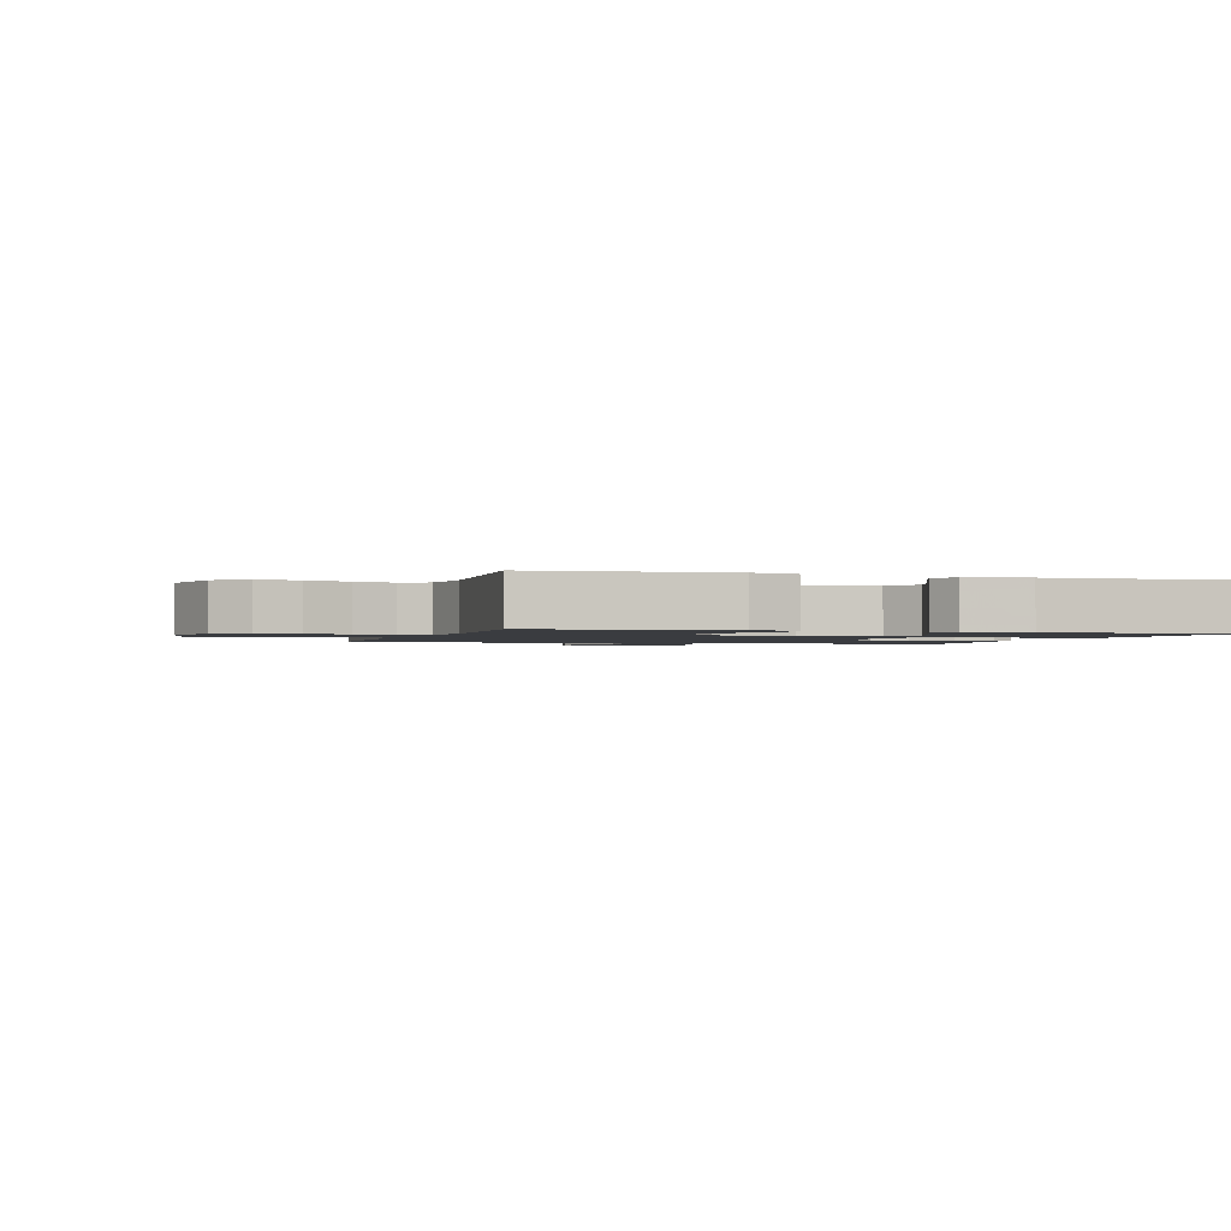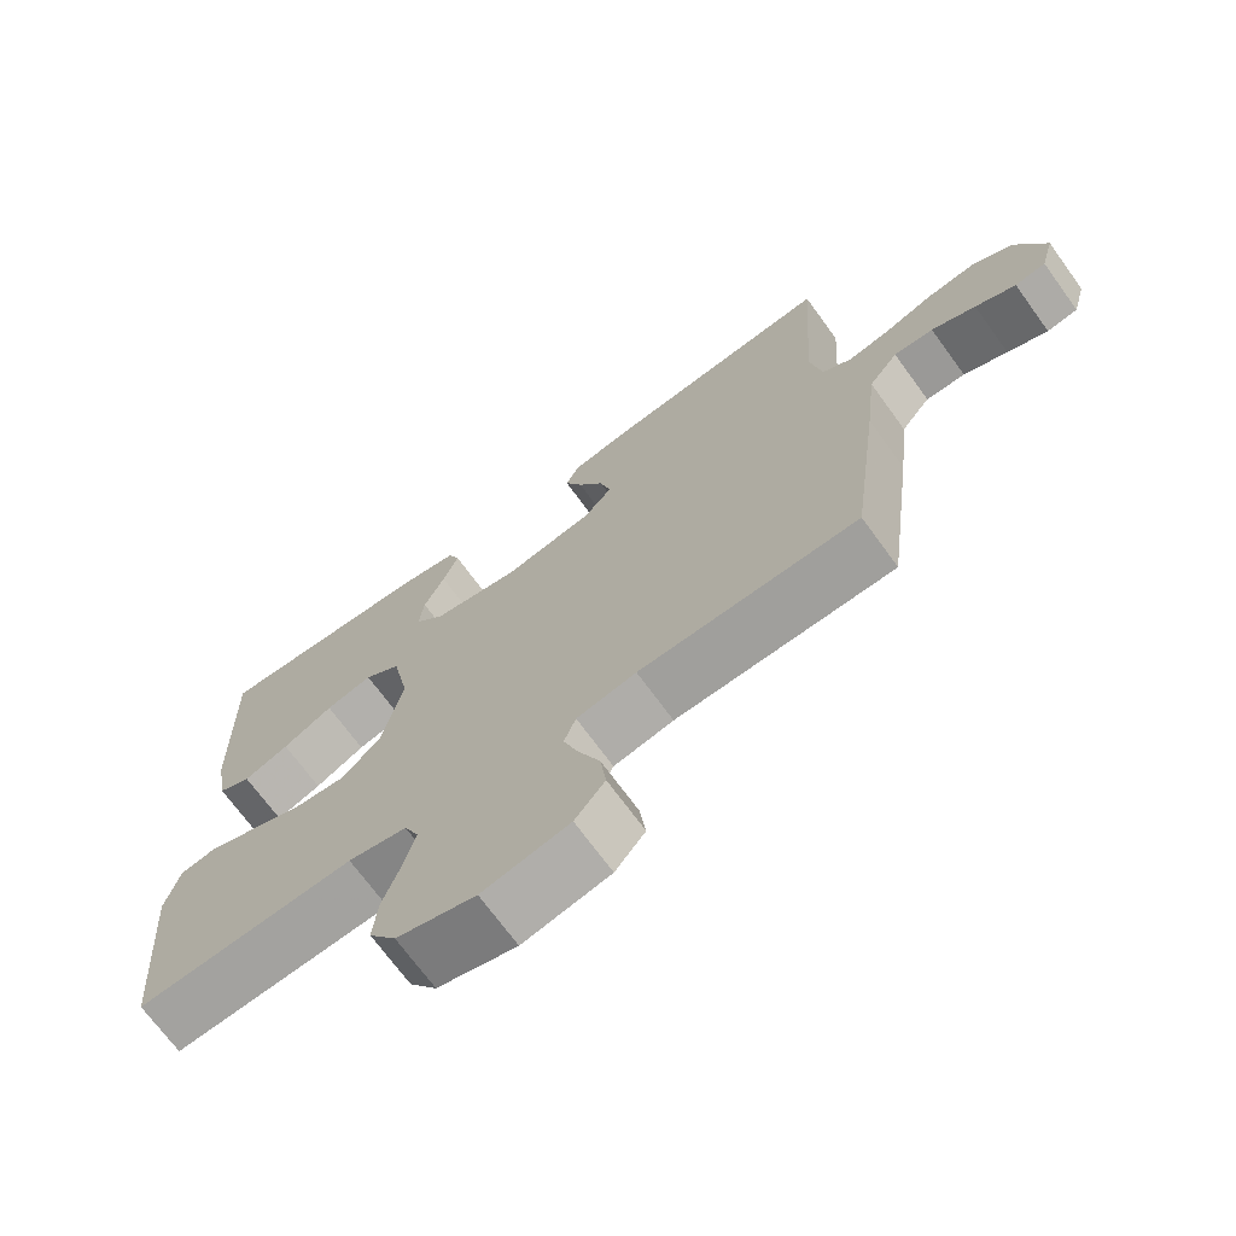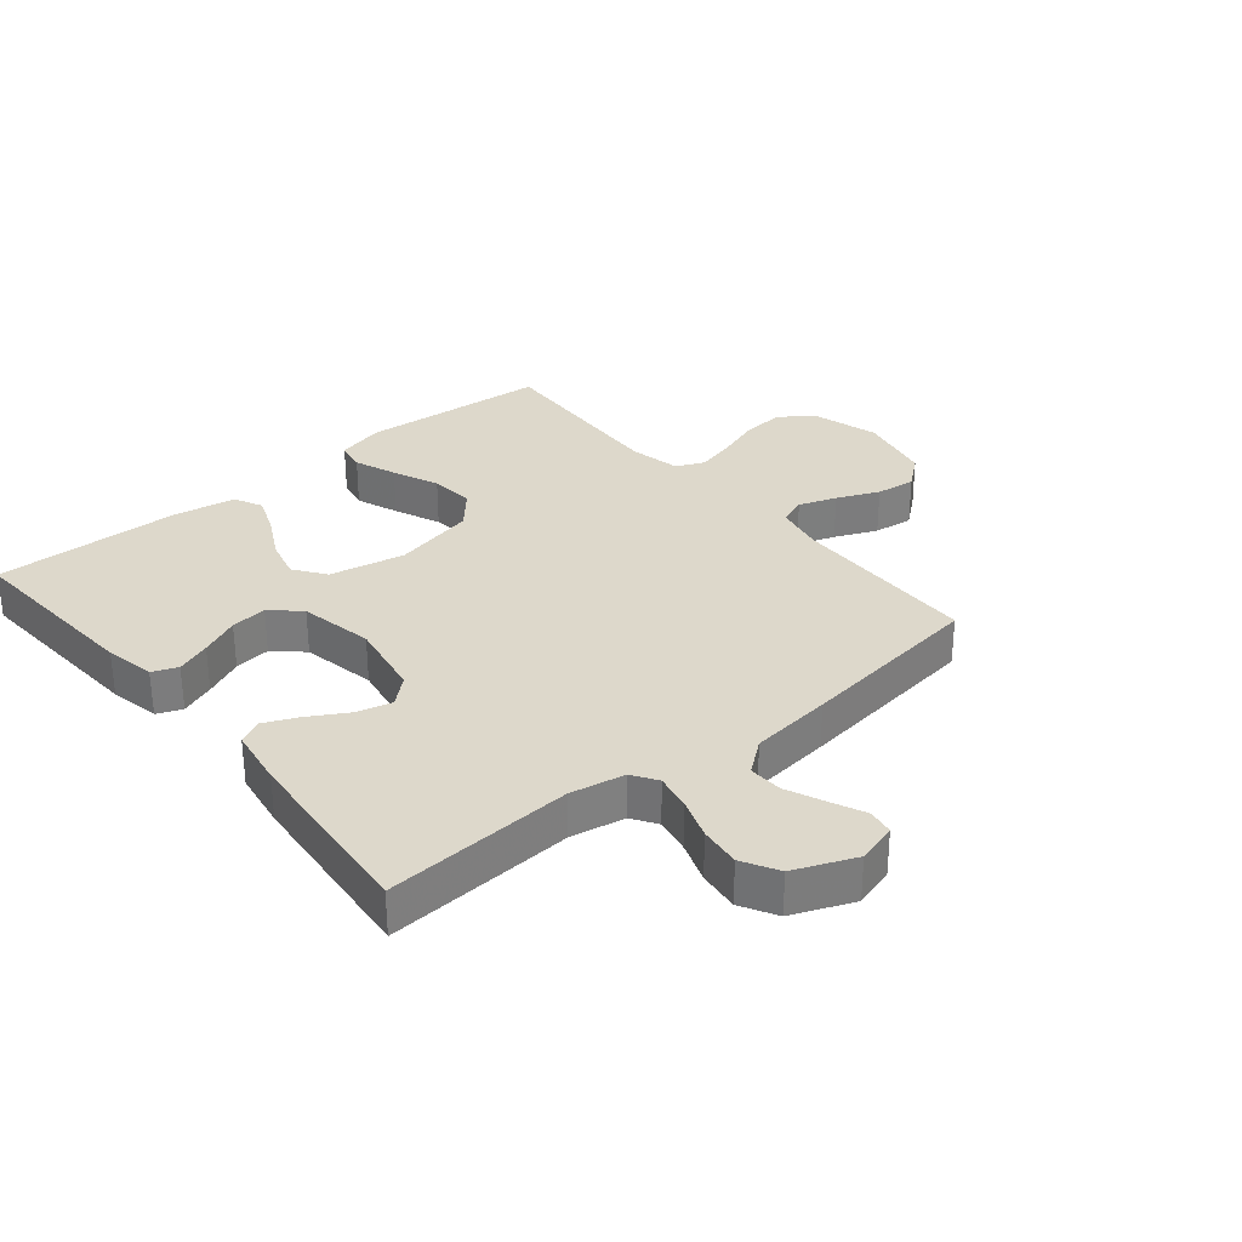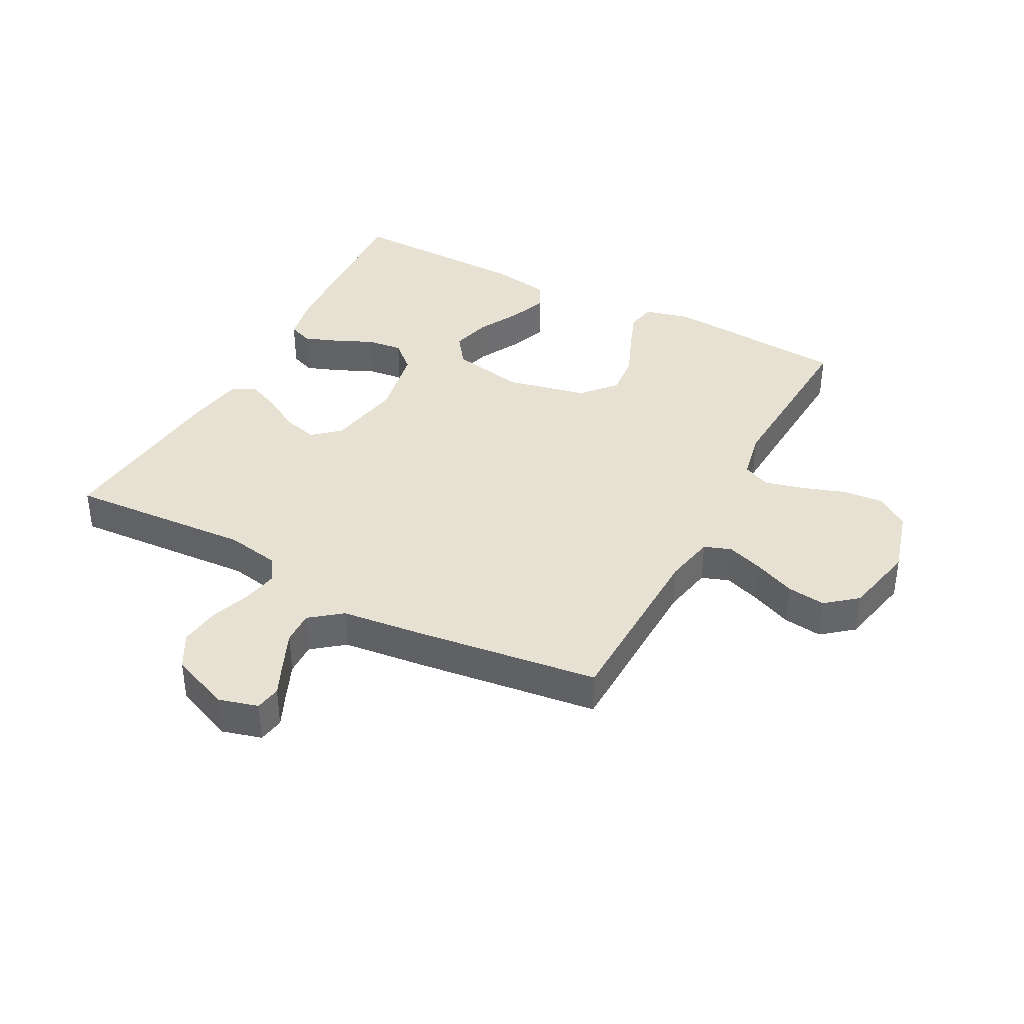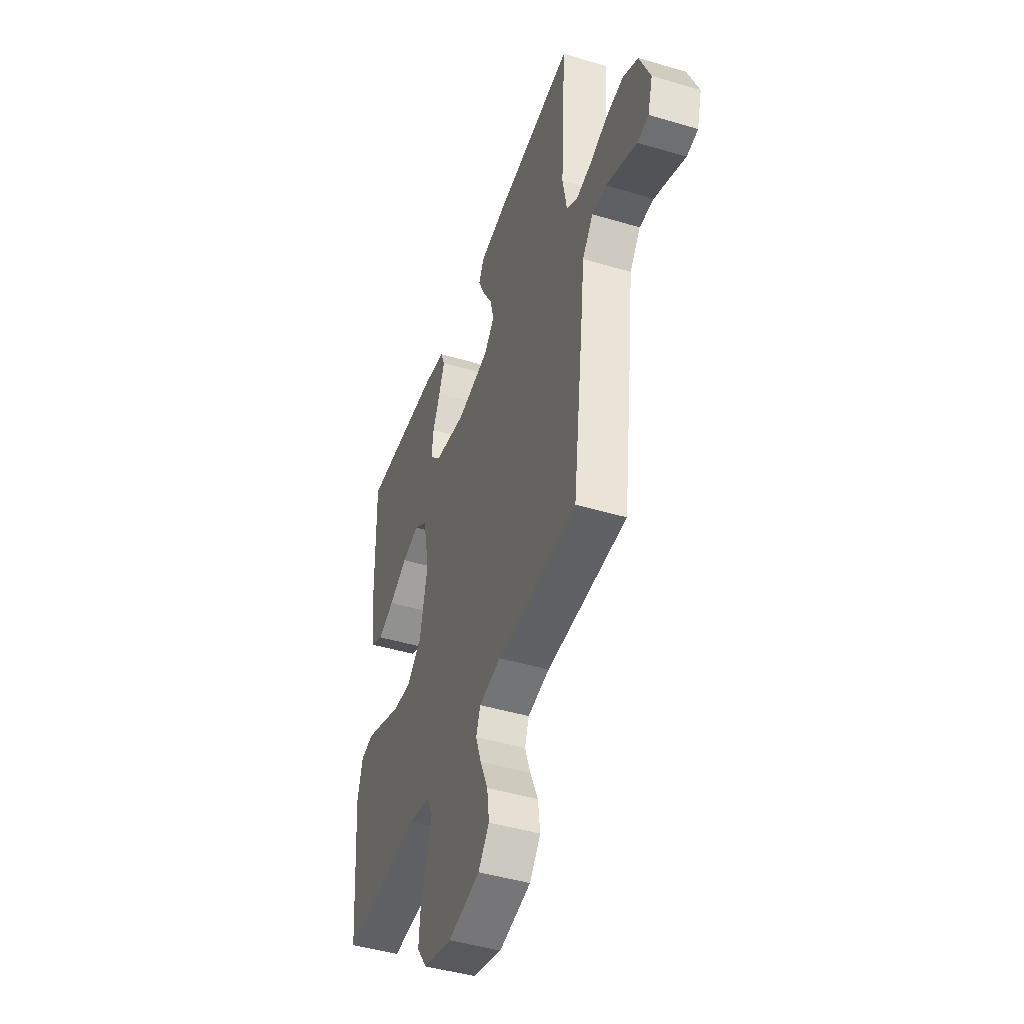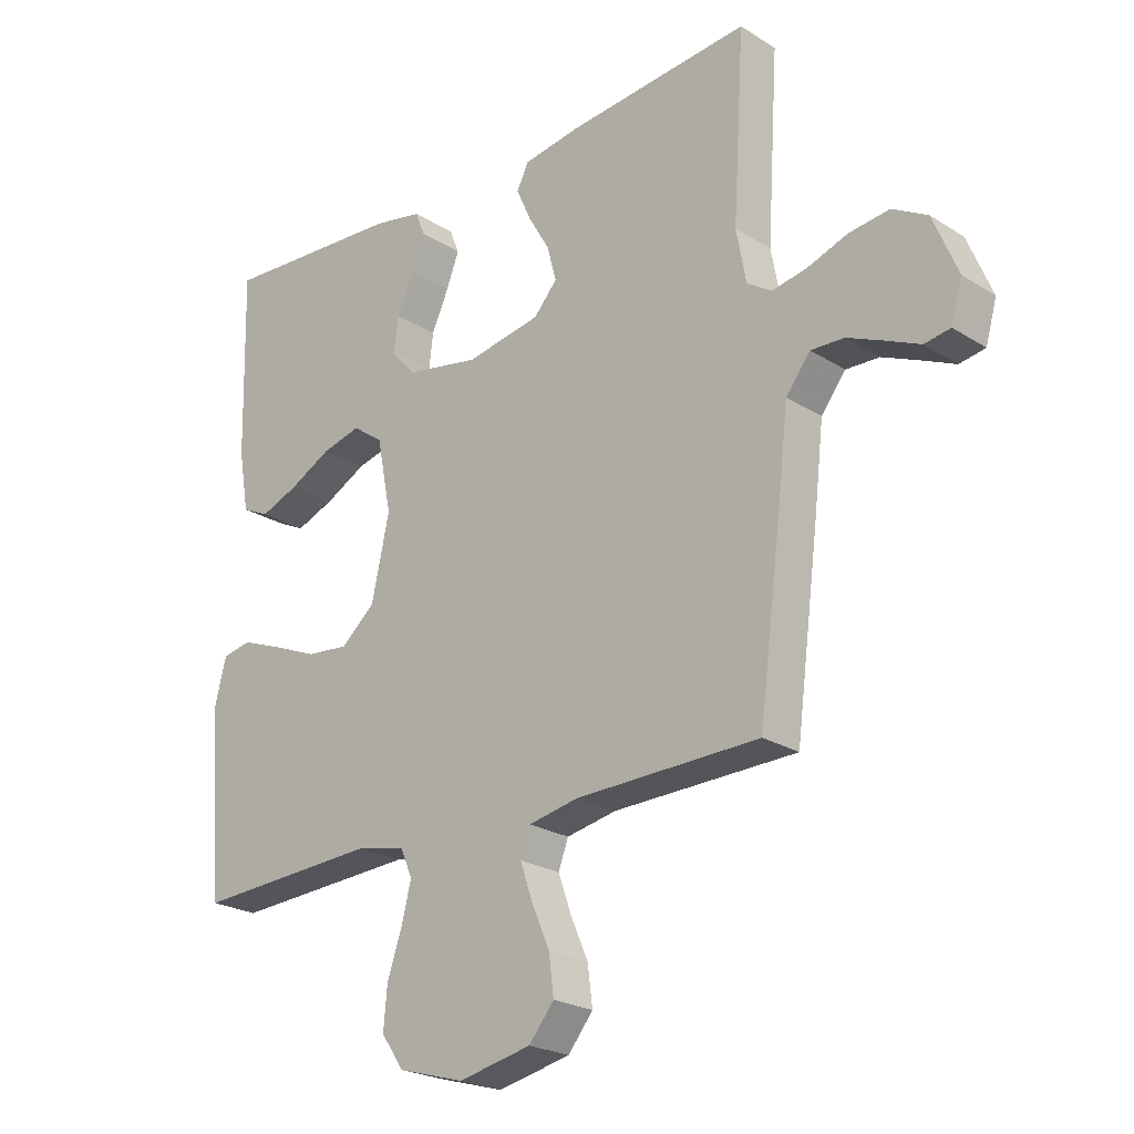
<metadata>
{"format":"obj","ext":"obj","renderer":"f3d","projection":"perspective","resolution":1024,"background":"white","views":[{"elev":-1.5,"azim":-106.8,"up":"+Y"},{"elev":-70.4,"azim":36.0,"up":"+Z"},{"elev":31.2,"azim":50.3,"up":"+Y"},{"elev":38.6,"azim":118.0,"up":"+Y"},{"elev":-45.4,"azim":71.1,"up":"+Z"},{"elev":-23.3,"azim":43.4,"up":"+Z"}]}
</metadata>
<code>
v 0.5 0.07 -0.5
v 0.2 0.07 -0.506
v 0.118 0.07 -0.522
v 0.102 0.07 -0.566
v 0.123 0.07 -0.626
v 0.152 0.07 -0.693
v 0.16 0.07 -0.756
v 0.119 0.07 -0.806
v 0 0.07 -0.831
v -0.108 0.07 -0.8
v -0.145 0.07 -0.747
v -0.139 0.07 -0.68
v -0.115 0.07 -0.61
v -0.099 0.07 -0.547
v -0.119 0.07 -0.502
v -0.2 0.07 -0.485
v -0.5 0.07 -0.5
v -0.524 0.07 -0.2
v -0.505 0.07 -0.125
v -0.457 0.07 -0.116
v -0.39 0.07 -0.142
v -0.316 0.07 -0.173
v -0.246 0.07 -0.18
v -0.191 0.07 -0.132
v -0.162 0.07 0
v -0.186 0.07 0.12
v -0.236 0.07 0.156
v -0.3 0.07 0.14
v -0.369 0.07 0.104
v -0.431 0.07 0.08
v -0.476 0.07 0.102
v -0.493 0.07 0.2
v -0.5 0.07 0.5
v -0.2 0.07 0.481
v -0.12 0.07 0.465
v -0.104 0.07 0.425
v -0.125 0.07 0.37
v -0.153 0.07 0.308
v -0.16 0.07 0.25
v -0.119 0.07 0.205
v 0 0.07 0.182
v 0.123 0.07 0.204
v 0.161 0.07 0.247
v 0.146 0.07 0.304
v 0.111 0.07 0.364
v 0.087 0.07 0.418
v 0.106 0.07 0.457
v 0.2 0.07 0.472
v 0.5 0.07 0.5
v 0.481 0.07 0.2
v 0.497 0.07 0.113
v 0.537 0.07 0.087
v 0.595 0.07 0.098
v 0.66 0.07 0.121
v 0.726 0.07 0.129
v 0.783 0.07 0.097
v 0.823 0.07 0
v 0.805 0.07 -0.064
v 0.763 0.07 -0.071
v 0.708 0.07 -0.046
v 0.648 0.07 -0.02
v 0.594 0.07 -0.018
v 0.554 0.07 -0.069
v 0.539 0.07 -0.2
v 0.5 0 -0.5
v 0.2 0 -0.506
v 0.118 0 -0.522
v 0.102 0 -0.566
v 0.123 0 -0.626
v 0.152 0 -0.693
v 0.16 0 -0.756
v 0.119 0 -0.806
v 0 0 -0.831
v -0.108 0 -0.8
v -0.145 0 -0.747
v -0.139 0 -0.68
v -0.115 0 -0.61
v -0.099 0 -0.547
v -0.119 0 -0.502
v -0.2 0 -0.485
v -0.5 0 -0.5
v -0.524 0 -0.2
v -0.505 0 -0.125
v -0.457 0 -0.116
v -0.39 0 -0.142
v -0.316 0 -0.173
v -0.246 0 -0.18
v -0.191 0 -0.132
v -0.162 0 0
v -0.186 0 0.12
v -0.236 0 0.156
v -0.3 0 0.14
v -0.369 0 0.104
v -0.431 0 0.08
v -0.476 0 0.102
v -0.493 0 0.2
v -0.5 0 0.5
v -0.2 0 0.481
v -0.12 0 0.465
v -0.104 0 0.425
v -0.125 0 0.37
v -0.153 0 0.308
v -0.16 0 0.25
v -0.119 0 0.205
v 0 0 0.182
v 0.123 0 0.204
v 0.161 0 0.247
v 0.146 0 0.304
v 0.111 0 0.364
v 0.087 0 0.418
v 0.106 0 0.457
v 0.2 0 0.472
v 0.5 0 0.5
v 0.481 0 0.2
v 0.497 0 0.113
v 0.537 0 0.087
v 0.595 0 0.098
v 0.66 0 0.121
v 0.726 0 0.129
v 0.783 0 0.097
v 0.823 0 0
v 0.805 0 -0.064
v 0.763 0 -0.071
v 0.708 0 -0.046
v 0.648 0 -0.02
v 0.594 0 -0.018
v 0.554 0 -0.069
v 0.539 0 -0.2
f 63 64 1 2
f 62 63 2 3
f 57 58 59 60
f 57 60 61
f 56 57 61 62
f 53 54 55 56
f 52 53 56 62
f 47 48 49 50
f 47 50 51
f 44 45 46 47
f 43 44 47 51
f 42 43 51 52
f 35 36 37 38
f 33 34 35 38
f 33 38 39
f 32 33 39 40
f 28 29 30 31
f 27 28 31 32
f 19 20 21 22
f 17 18 19 22
f 16 17 22 23
f 15 16 23 24
f 10 11 12 13
f 10 13 14
f 9 10 14
f 8 9 14
f 5 6 7 8
f 4 5 8 14
f 3 4 14 15
f 41 42 52 62
f 27 32 40 41
f 26 27 41 62
f 25 26 62 3
f 3 15 24 25
f 66 65 128 127
f 67 66 127 126
f 124 123 122 121
f 125 124 121
f 126 125 121 120
f 120 119 118 117
f 126 120 117 116
f 114 113 112 111
f 115 114 111
f 111 110 109 108
f 115 111 108 107
f 116 115 107 106
f 102 101 100 99
f 102 99 98 97
f 103 102 97
f 104 103 97 96
f 95 94 93 92
f 96 95 92 91
f 86 85 84 83
f 86 83 82 81
f 87 86 81 80
f 88 87 80 79
f 77 76 75 74
f 78 77 74
f 78 74 73
f 78 73 72
f 72 71 70 69
f 78 72 69 68
f 79 78 68 67
f 126 116 106 105
f 105 104 96 91
f 126 105 91 90
f 67 126 90 89
f 89 88 79 67
f 1 65 66 2
f 2 66 67 3
f 3 67 68 4
f 4 68 69 5
f 5 69 70 6
f 6 70 71 7
f 7 71 72 8
f 8 72 73 9
f 9 73 74 10
f 10 74 75 11
f 11 75 76 12
f 12 76 77 13
f 13 77 78 14
f 14 78 79 15
f 15 79 80 16
f 16 80 81 17
f 17 81 82 18
f 18 82 83 19
f 19 83 84 20
f 20 84 85 21
f 21 85 86 22
f 22 86 87 23
f 23 87 88 24
f 24 88 89 25
f 25 89 90 26
f 26 90 91 27
f 27 91 92 28
f 28 92 93 29
f 29 93 94 30
f 30 94 95 31
f 31 95 96 32
f 32 96 97 33
f 33 97 98 34
f 34 98 99 35
f 35 99 100 36
f 36 100 101 37
f 37 101 102 38
f 38 102 103 39
f 39 103 104 40
f 40 104 105 41
f 41 105 106 42
f 42 106 107 43
f 43 107 108 44
f 44 108 109 45
f 45 109 110 46
f 46 110 111 47
f 47 111 112 48
f 48 112 113 49
f 49 113 114 50
f 50 114 115 51
f 51 115 116 52
f 52 116 117 53
f 53 117 118 54
f 54 118 119 55
f 55 119 120 56
f 56 120 121 57
f 57 121 122 58
f 58 122 123 59
f 59 123 124 60
f 60 124 125 61
f 61 125 126 62
f 62 126 127 63
f 63 127 128 64
f 64 128 65 1

</code>
